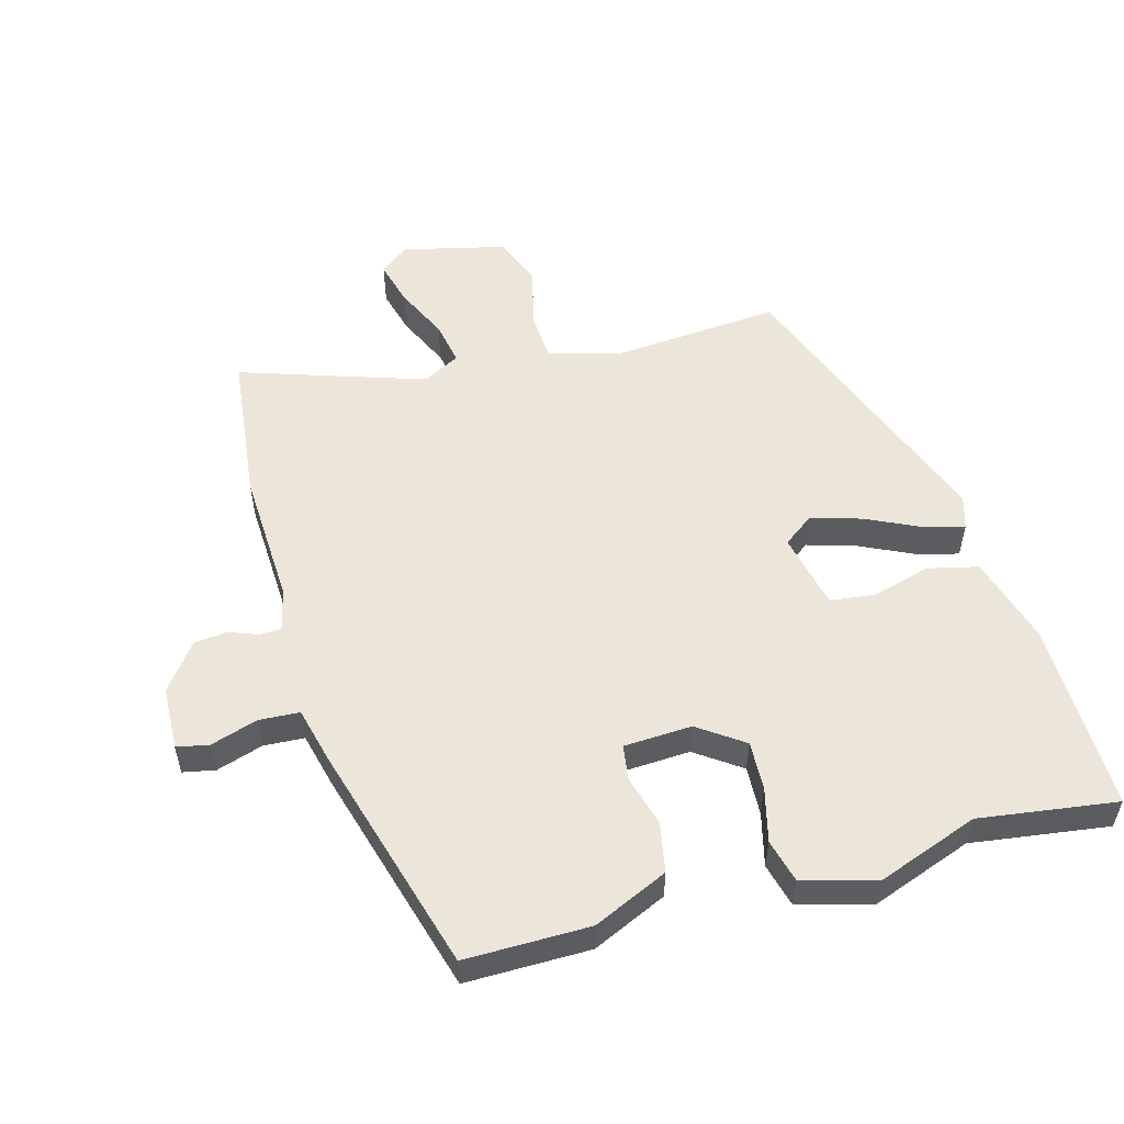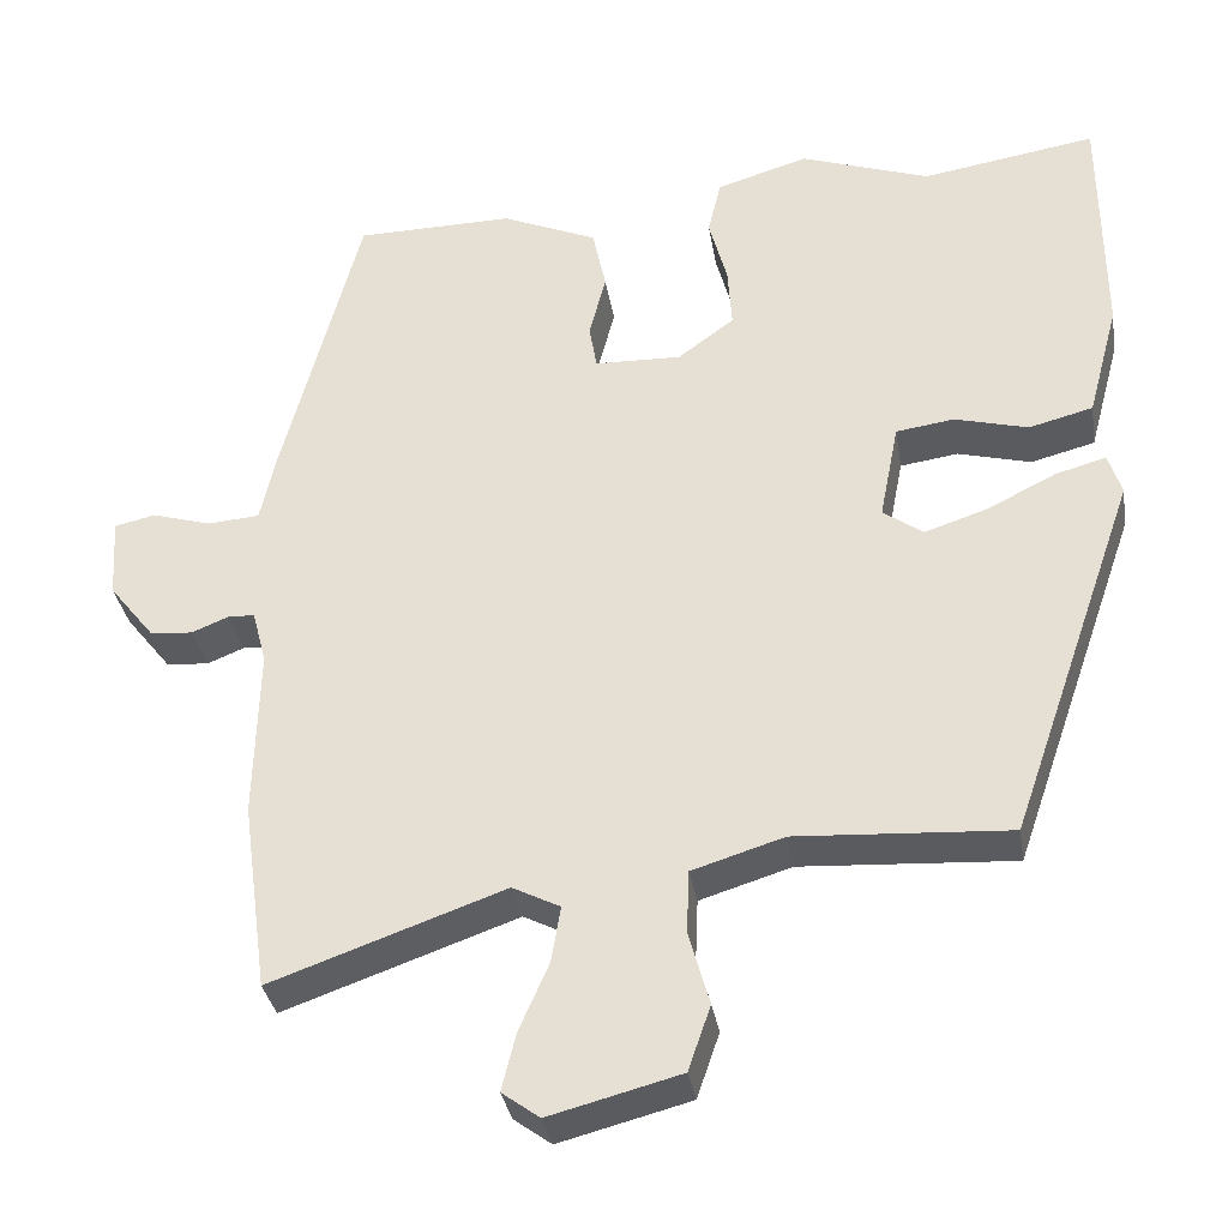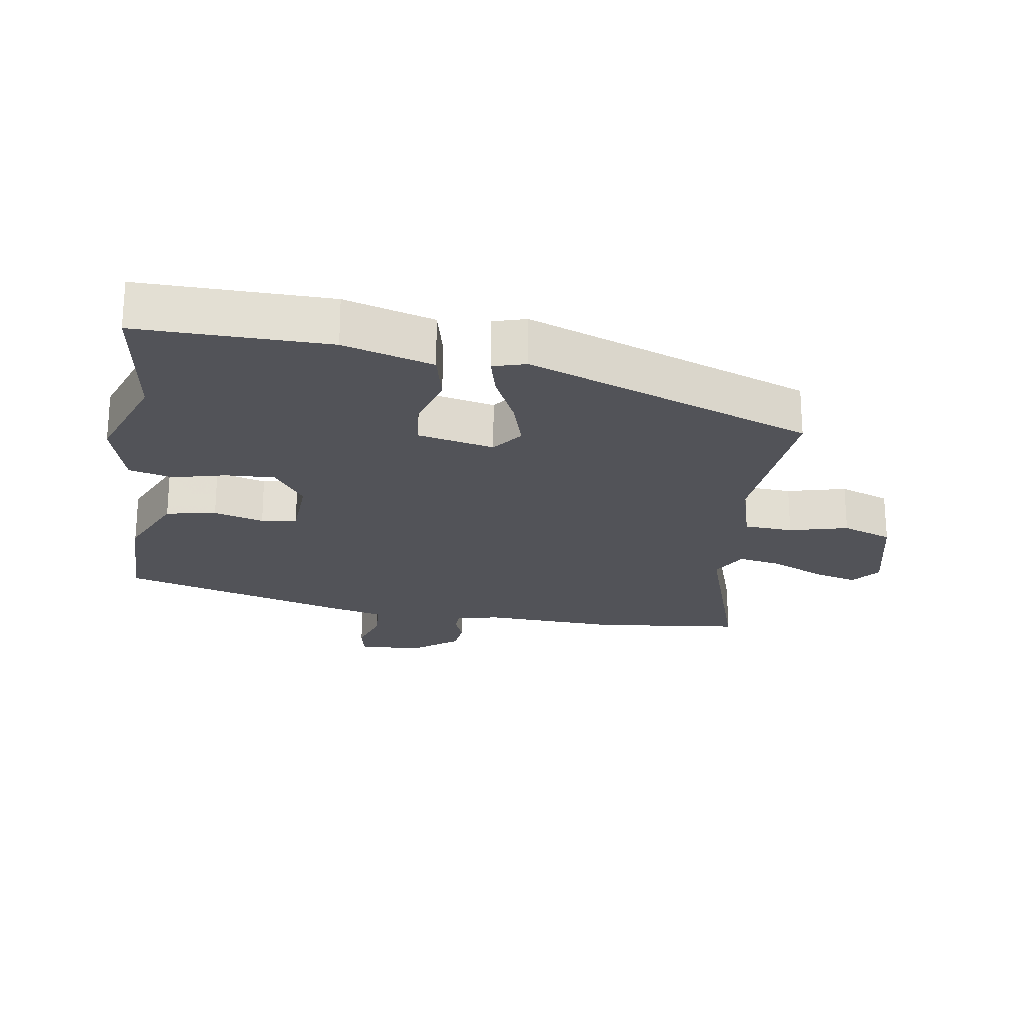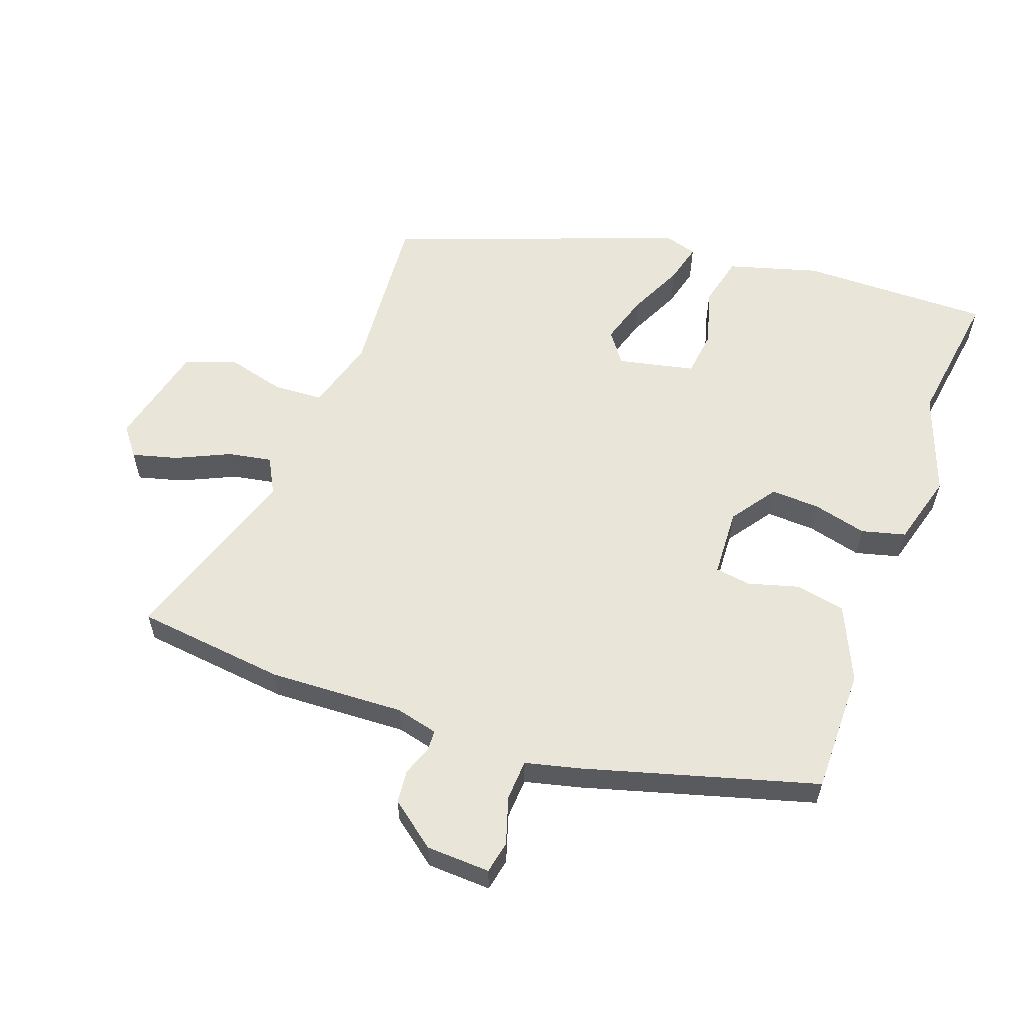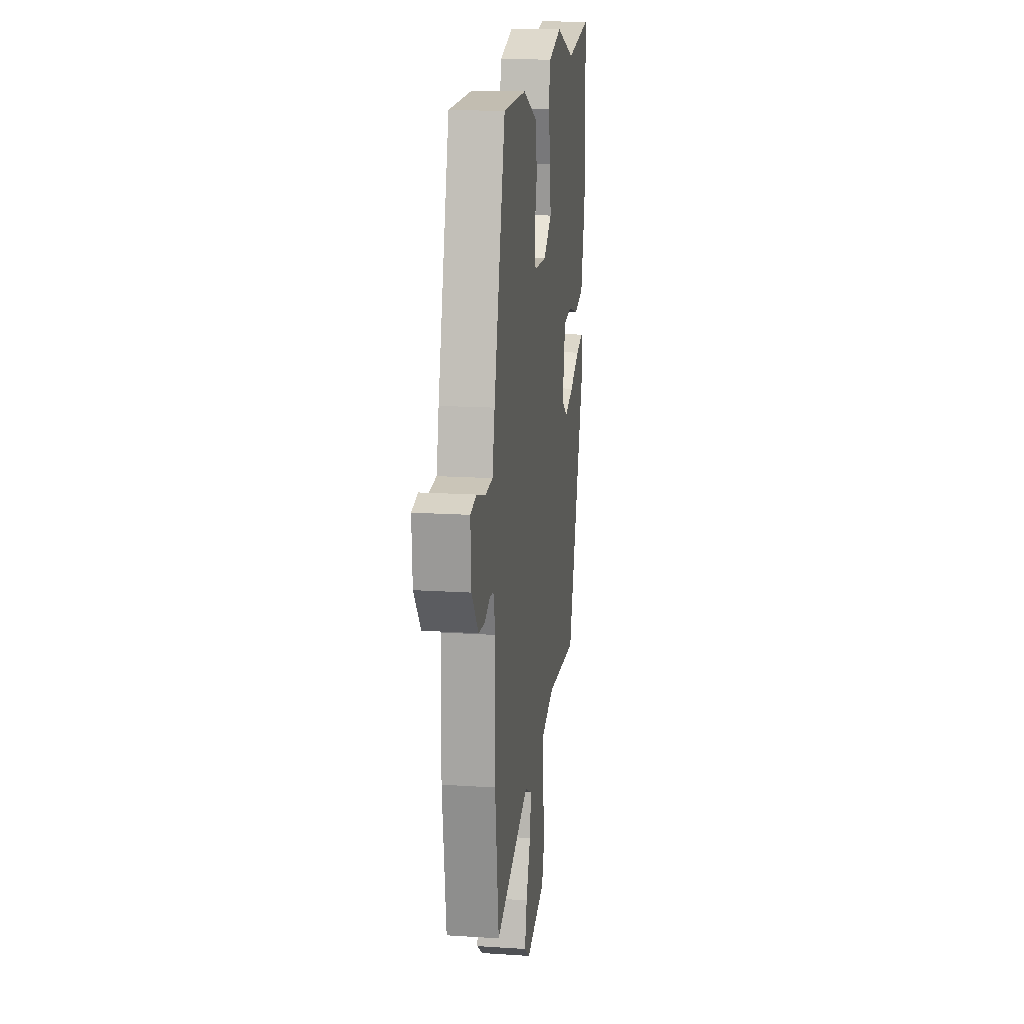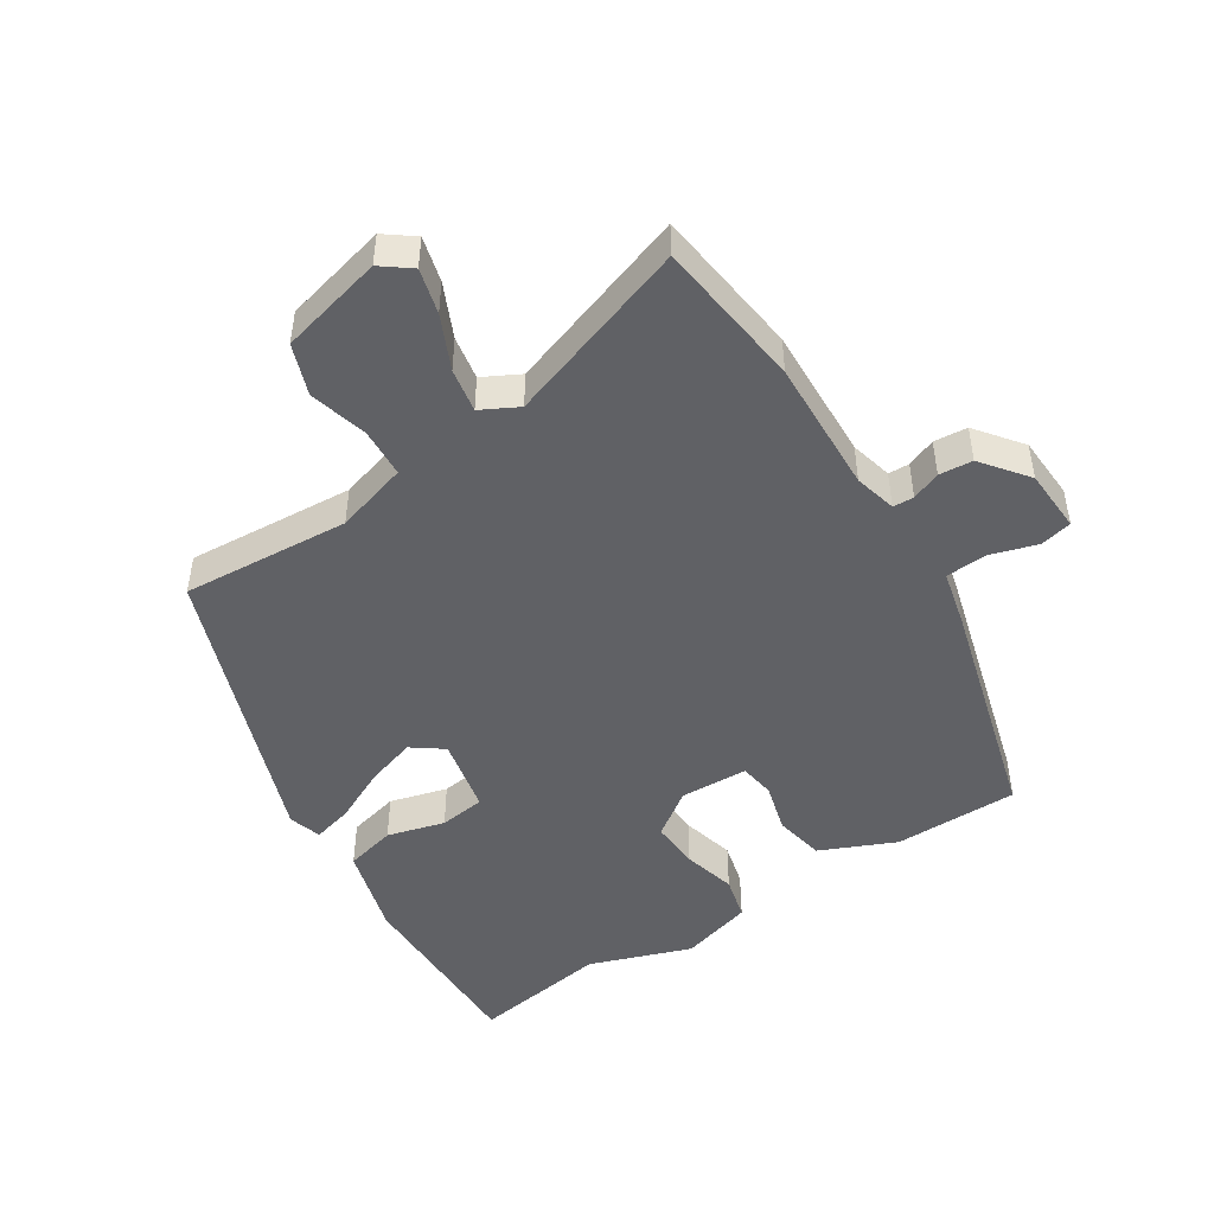
<metadata>
{"format":"obj","ext":"obj","renderer":"f3d","projection":"perspective","resolution":1024,"background":"white","views":[{"elev":54.3,"azim":-16.7,"up":"+Y"},{"elev":-33.7,"azim":9.2,"up":"+Z"},{"elev":-22.6,"azim":79.9,"up":"+Y"},{"elev":58.5,"azim":-71.2,"up":"+Y"},{"elev":16.0,"azim":-82.3,"up":"+Z"},{"elev":-47.8,"azim":-148.0,"up":"+Y"}]}
</metadata>
<code>
v -0.421 0.07 0.473
v -0.231 0.07 0.476
v -0.116 0.07 0.427
v -0.1 0.07 0.351
v -0.12 0.07 0.274
v -0.111 0.07 0.22
v -0.007 0.07 0.217
v 0.061 0.07 0.267
v 0.056 0.07 0.342
v 0.034 0.07 0.423
v 0.05 0.07 0.49
v 0.16 0.07 0.523
v 0.316 0.07 0.47
v 0.525 0.07 0.504
v 0.527 0.07 0.214
v 0.49 0.07 0.076
v 0.413 0.07 0.056
v 0.325 0.07 0.079
v 0.255 0.07 0.069
v 0.232 0.07 -0.048
v 0.28 0.07 -0.082
v 0.356 0.07 -0.057
v 0.438 0.07 -0.016
v 0.499 0.07 0.001
v 0.515 0.07 -0.049
v 0.361 0.07 -0.49
v 0.105 0.07 -0.475
v -0.005 0.07 -0.509
v -0.008 0.07 -0.584
v 0.017 0.07 -0.673
v -0.01 0.07 -0.751
v -0.167 0.07 -0.792
v -0.212 0.07 -0.759
v -0.195 0.07 -0.69
v -0.159 0.07 -0.608
v -0.148 0.07 -0.541
v -0.205 0.07 -0.512
v -0.485 0.07 -0.611
v -0.516 0.07 -0.383
v -0.511 0.07 -0.177
v -0.528 0.07 -0.113
v -0.56 0.07 -0.112
v -0.604 0.07 -0.13
v -0.655 0.07 -0.126
v -0.71 0.07 -0.057
v -0.716 0.07 0.04
v -0.667 0.07 0.051
v -0.595 0.07 0.03
v -0.533 0.07 0.035
v -0.514 0.07 0.12
v -0.421 0 0.473
v -0.231 0 0.476
v -0.116 0 0.427
v -0.1 0 0.351
v -0.12 0 0.274
v -0.111 0 0.22
v -0.007 0 0.217
v 0.061 0 0.267
v 0.056 0 0.342
v 0.034 0 0.423
v 0.05 0 0.49
v 0.16 0 0.523
v 0.316 0 0.47
v 0.525 0 0.504
v 0.527 0 0.214
v 0.49 0 0.076
v 0.413 0 0.056
v 0.325 0 0.079
v 0.255 0 0.069
v 0.232 0 -0.048
v 0.28 0 -0.082
v 0.356 0 -0.057
v 0.438 0 -0.016
v 0.499 0 0.001
v 0.515 0 -0.049
v 0.361 0 -0.49
v 0.105 0 -0.475
v -0.005 0 -0.509
v -0.008 0 -0.584
v 0.017 0 -0.673
v -0.01 0 -0.751
v -0.167 0 -0.792
v -0.212 0 -0.759
v -0.195 0 -0.69
v -0.159 0 -0.608
v -0.148 0 -0.541
v -0.205 0 -0.512
v -0.485 0 -0.611
v -0.516 0 -0.383
v -0.511 0 -0.177
v -0.528 0 -0.113
v -0.56 0 -0.112
v -0.604 0 -0.13
v -0.655 0 -0.126
v -0.71 0 -0.057
v -0.716 0 0.04
v -0.667 0 0.051
v -0.595 0 0.03
v -0.533 0 0.035
v -0.514 0 0.12
f 3 4 5
f 2 3 5
f 1 2 5
f 50 1 5
f 49 50 5
f 46 47 48
f 45 46 48
f 44 45 48
f 43 44 48
f 42 43 48
f 41 42 48 49
f 49 5 6
f 41 49 6
f 40 41 6
f 40 6 7
f 39 40 7
f 38 39 7
f 37 38 7
f 33 34 35
f 32 33 35
f 31 32 35
f 30 31 35
f 29 30 35
f 28 29 35 36
f 37 7 8
f 36 37 8
f 28 36 8
f 27 28 8
f 25 26 27
f 24 25 27
f 23 24 27
f 22 23 27
f 16 17 18
f 15 16 18
f 14 15 18
f 13 14 18
f 13 18 19
f 12 13 19
f 11 12 19
f 10 11 19
f 9 10 19
f 8 9 19 20
f 21 22 27
f 20 21 27
f 8 20 27
f 55 54 53
f 55 53 52
f 55 52 51
f 55 51 100
f 55 100 99
f 98 97 96
f 98 96 95
f 98 95 94
f 98 94 93
f 98 93 92
f 99 98 92 91
f 56 55 99
f 56 99 91
f 56 91 90
f 57 56 90
f 57 90 89
f 57 89 88
f 57 88 87
f 85 84 83
f 85 83 82
f 85 82 81
f 85 81 80
f 85 80 79
f 86 85 79 78
f 58 57 87
f 58 87 86
f 58 86 78
f 58 78 77
f 77 76 75
f 77 75 74
f 77 74 73
f 77 73 72
f 68 67 66
f 68 66 65
f 68 65 64
f 68 64 63
f 69 68 63
f 69 63 62
f 69 62 61
f 69 61 60
f 69 60 59
f 70 69 59 58
f 77 72 71
f 77 71 70
f 77 70 58
f 1 51 52 2
f 2 52 53 3
f 3 53 54 4
f 4 54 55 5
f 5 55 56 6
f 6 56 57 7
f 7 57 58 8
f 8 58 59 9
f 9 59 60 10
f 10 60 61 11
f 11 61 62 12
f 12 62 63 13
f 13 63 64 14
f 14 64 65 15
f 15 65 66 16
f 16 66 67 17
f 17 67 68 18
f 18 68 69 19
f 19 69 70 20
f 20 70 71 21
f 21 71 72 22
f 22 72 73 23
f 23 73 74 24
f 24 74 75 25
f 25 75 76 26
f 26 76 77 27
f 27 77 78 28
f 28 78 79 29
f 29 79 80 30
f 30 80 81 31
f 31 81 82 32
f 32 82 83 33
f 33 83 84 34
f 34 84 85 35
f 35 85 86 36
f 36 86 87 37
f 37 87 88 38
f 38 88 89 39
f 39 89 90 40
f 40 90 91 41
f 41 91 92 42
f 42 92 93 43
f 43 93 94 44
f 44 94 95 45
f 45 95 96 46
f 46 96 97 47
f 47 97 98 48
f 48 98 99 49
f 49 99 100 50
f 50 100 51 1

</code>
